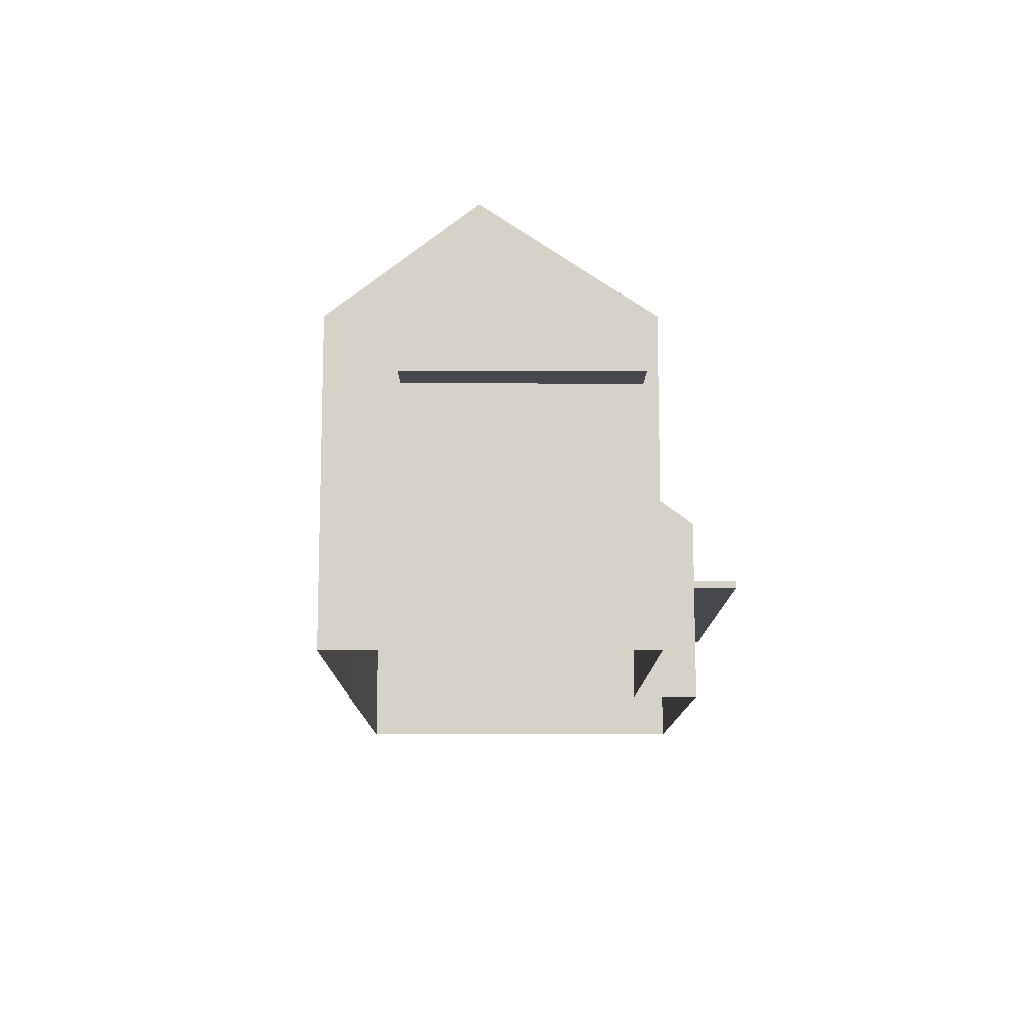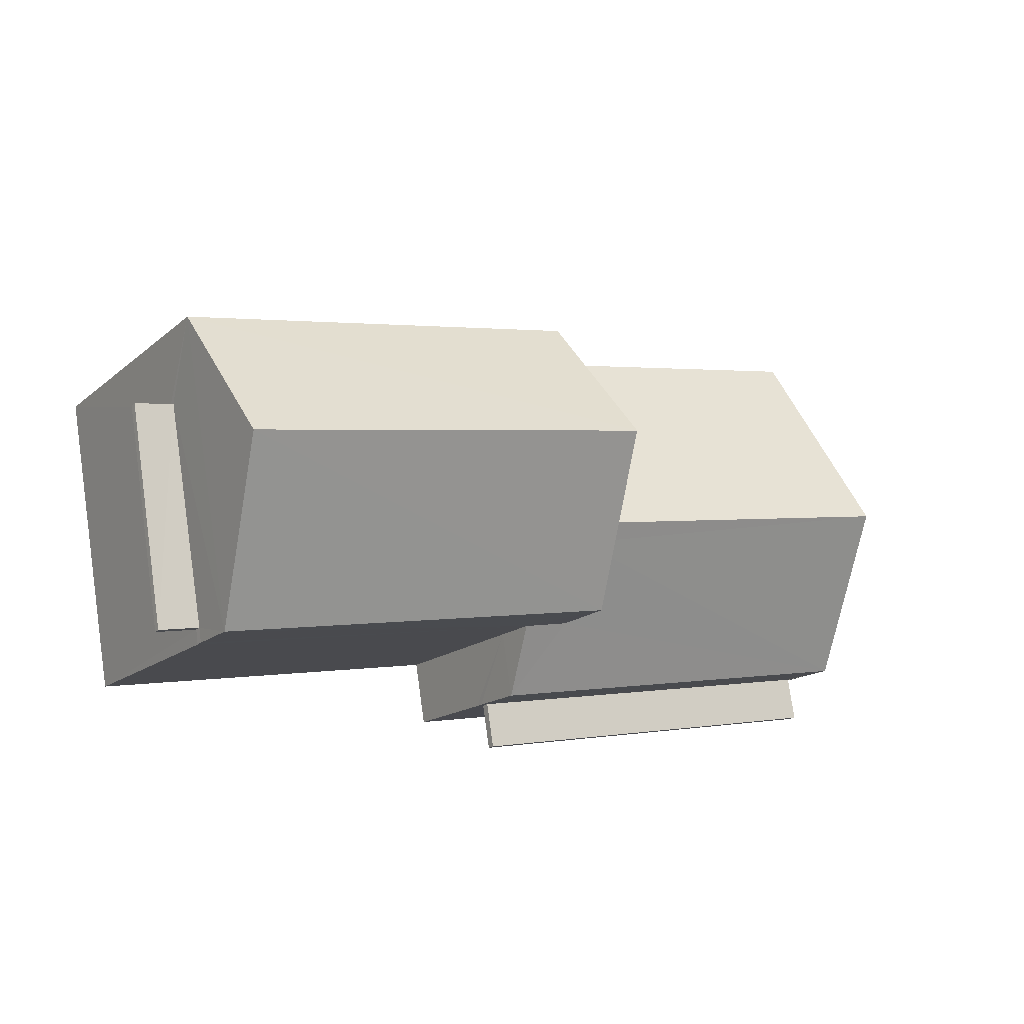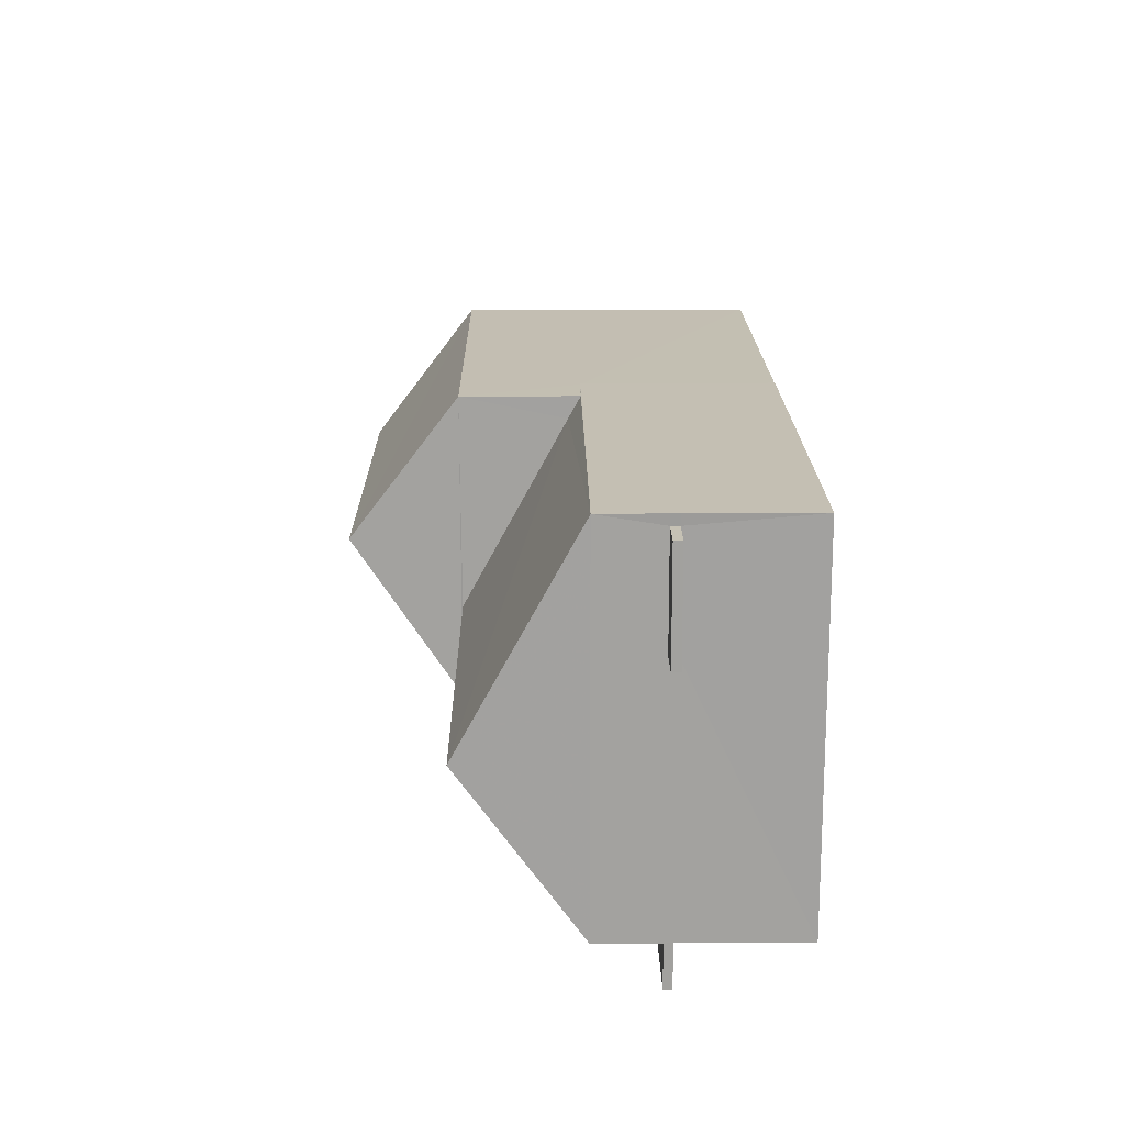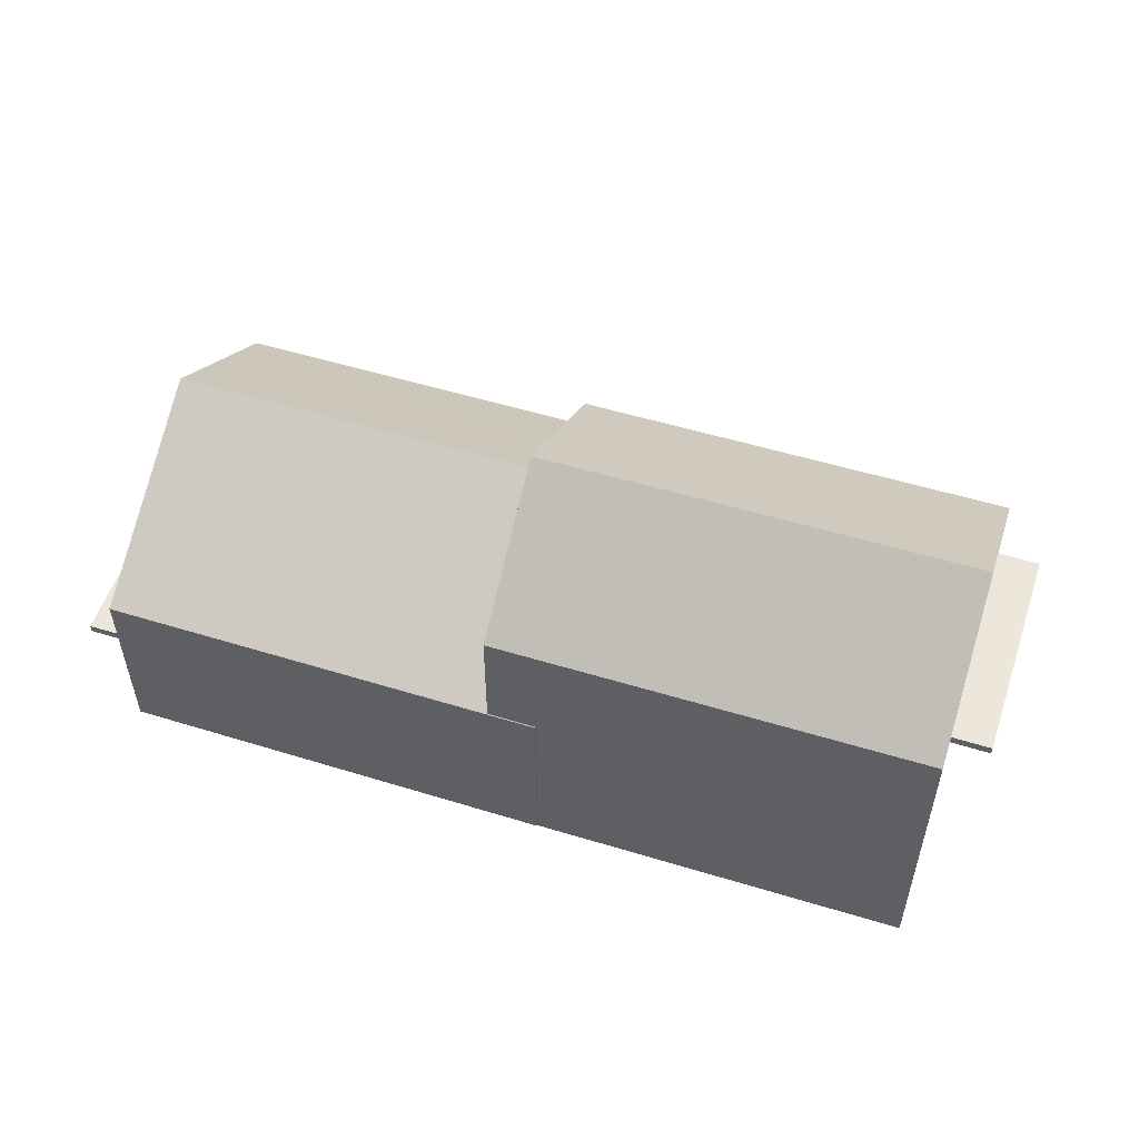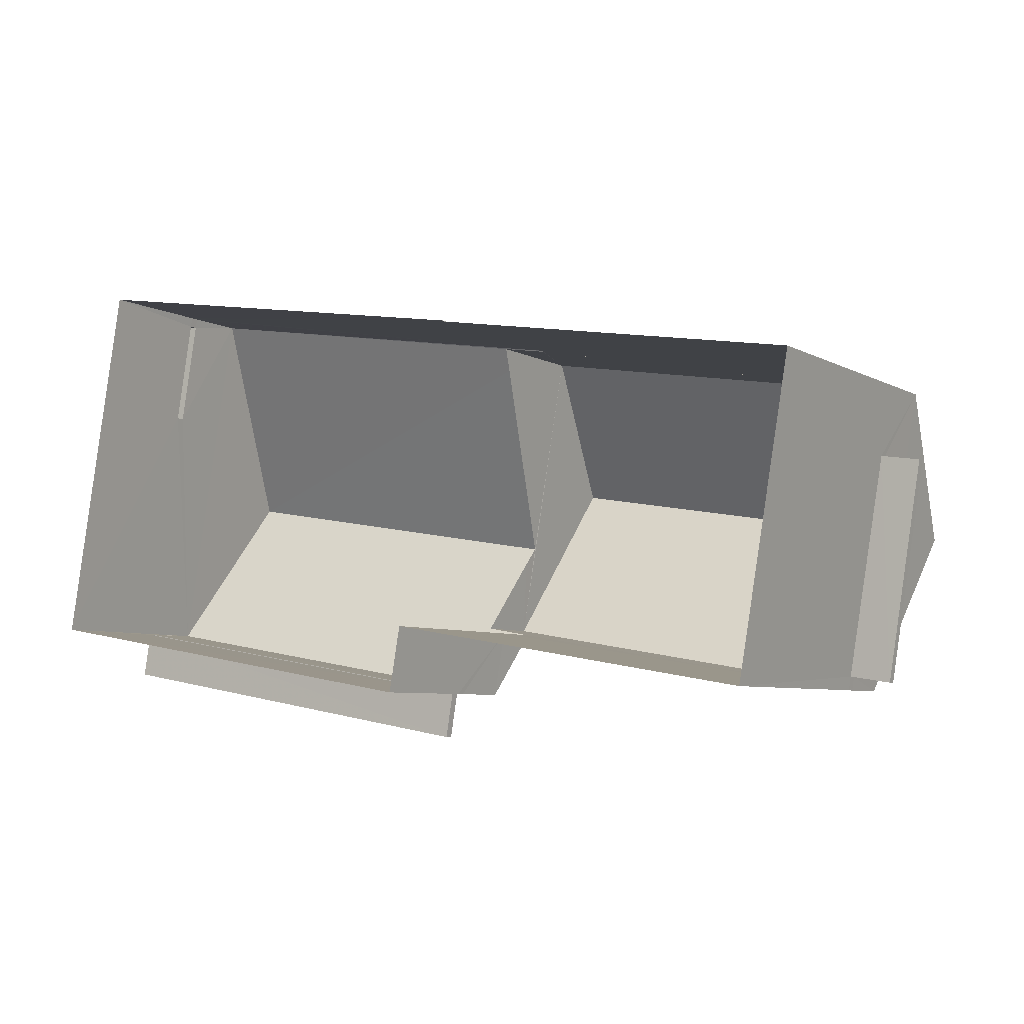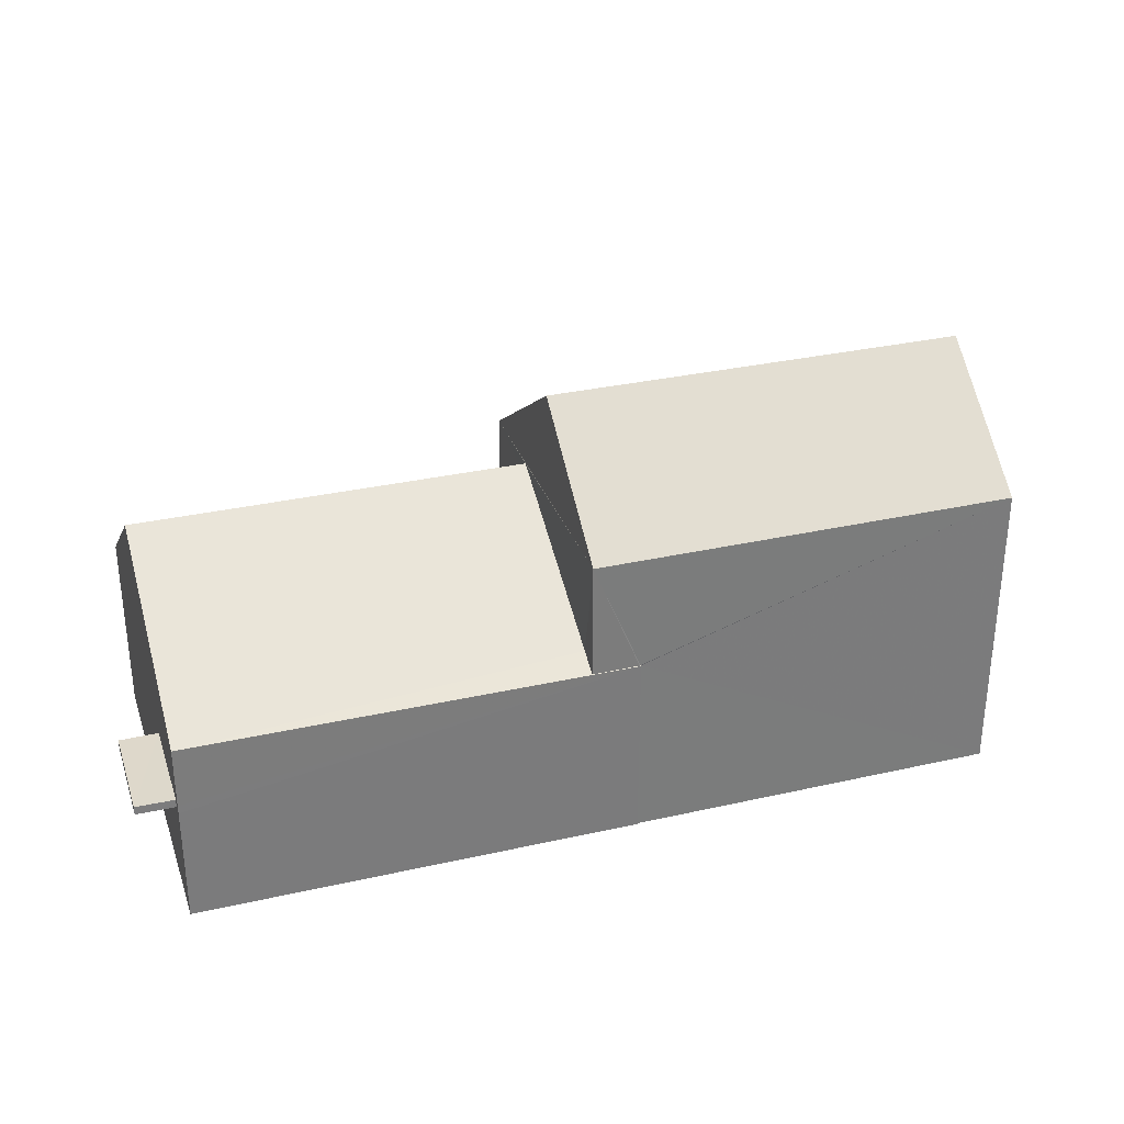
<metadata>
{"format":"obj","ext":"obj","renderer":"f3d","projection":"perspective","resolution":1024,"background":"white","views":[{"elev":-11.7,"azim":-80.6,"up":"+Z"},{"elev":-16.2,"azim":-31.8,"up":"+Y"},{"elev":27.4,"azim":89.4,"up":"+Y"},{"elev":53.9,"azim":-152.3,"up":"+Z"},{"elev":-6.3,"azim":-147.2,"up":"+Y"},{"elev":31.5,"azim":171.9,"up":"+Z"}]}
</metadata>
<code>
v -8.871e+04 -9.995e+04 3.139
v -8.871e+04 -9.995e+04 3.139
v -8.87e+04 -9.995e+04 3.139
v -8.87e+04 -9.995e+04 3.138
v -8.871e+04 -9.995e+04 3.139
v -8.871e+04 -9.995e+04 3.139
v -8.871e+04 -9.995e+04 3.139
v -8.871e+04 -9.995e+04 3.139
v -8.87e+04 -9.995e+04 5.293
v -8.87e+04 -9.995e+04 5.293
v -8.871e+04 -9.995e+04 5.293
v -8.871e+04 -9.995e+04 5.293
v -8.87e+04 -9.995e+04 5.288
v -8.87e+04 -9.995e+04 5.287
v -8.87e+04 -9.995e+04 5.288
v -8.87e+04 -9.995e+04 5.287
v -8.871e+04 -9.995e+04 7.523
v -8.871e+04 -9.995e+04 7.523
v -8.871e+04 -9.995e+04 7.523
v -8.871e+04 -9.995e+04 7.523
v -8.871e+04 -9.995e+04 8.407
v -8.87e+04 -9.995e+04 8.638
v -8.871e+04 -9.995e+04 8.638
v -8.87e+04 -9.995e+04 6.553
v -8.87e+04 -9.995e+04 7.423
v -8.871e+04 -9.995e+04 6.553
v -8.871e+04 -9.995e+04 7.421
v -8.871e+04 -9.995e+04 6.56
v -8.871e+04 -9.995e+04 6.56
v -8.871e+04 -9.995e+04 6.553
v -8.87e+04 -9.995e+04 5.443
v -8.871e+04 -9.995e+04 5.443
v -8.87e+04 -9.995e+04 5.443
v -8.871e+04 -9.995e+04 5.443
v -8.87e+04 -9.995e+04 8.658
v -8.871e+04 -9.995e+04 10.61
v -8.871e+04 -9.995e+04 10.61
v -8.87e+04 -9.995e+04 5.438
v -8.87e+04 -9.995e+04 5.438
v -8.87e+04 -9.995e+04 5.437
v -8.87e+04 -9.995e+04 5.437
v -8.871e+04 -9.995e+04 8.658
v -8.87e+04 -9.995e+04 6.552
v -8.871e+04 -9.995e+04 6.78
v -8.871e+04 -9.995e+04 6.558
v -8.871e+04 -9.995e+04 8.658
v -8.871e+04 -9.995e+04 7.673
v -8.871e+04 -9.995e+04 7.673
v -8.871e+04 -9.995e+04 7.673
v -8.871e+04 -9.995e+04 7.673
v -8.871e+04 -9.995e+04 8.658
v -8.871e+04 -9.995e+04 6.553
v -8.87e+04 -9.995e+04 5.287
v -8.87e+04 -9.995e+04 5.437
v -8.871e+04 -9.995e+04 7.523
v -8.871e+04 -9.995e+04 7.673
v -8.871e+04 -9.995e+04 6.553
v -8.871e+04 -9.995e+04 5.443
v -8.871e+04 -9.995e+04 5.293
f 1 2 3
f 3 2 4
f 5 4 6
f 2 7 8
f 6 2 8
f 4 2 6
f 9 10 11
f 12 9 11
f 13 14 15
f 13 16 14
f 17 18 19
f 17 20 18
f 21 22 23
f 21 24 22
f 24 25 26
f 26 25 27
f 21 25 24
f 28 29 30
f 31 32 33
f 31 34 32
f 35 36 37
f 38 39 40
f 41 38 40
f 42 35 37
f 22 43 44
f 45 30 29
f 43 30 45
f 44 43 45
f 46 37 36
f 44 23 22
f 47 48 49
f 50 47 49
f 51 46 36
f 16 40 14
f 16 41 40
f 49 48 19
f 18 49 19
f 52 28 30
f 16 53 54
f 41 16 54
f 13 15 39
f 38 13 39
f 20 55 56
f 50 20 56
f 34 11 32
f 34 12 11
f 57 26 27
f 26 58 34
f 26 34 24
f 59 1 12
f 9 3 24
f 12 1 3
f 9 12 3
f 31 9 24
f 34 31 24
f 4 53 16
f 4 13 3
f 54 43 41
f 13 24 3
f 38 43 24
f 41 43 38
f 13 38 24
f 4 16 13
f 25 21 35
f 23 51 35
f 44 45 51
f 23 44 51
f 21 23 35
f 26 57 58
f 58 57 59
f 59 2 1
f 59 57 2
f 51 36 35
f 14 39 15
f 14 40 39
f 7 2 57
f 25 35 27
f 55 57 27
f 27 35 42
f 56 27 42
f 7 57 55
f 55 27 56
f 42 46 47
f 50 56 42
f 20 7 55
f 46 8 17
f 7 17 8
f 50 42 47
f 46 17 47
f 20 17 7
f 6 30 5
f 6 52 30
f 31 33 10
f 9 31 10
f 8 52 6
f 45 29 51
f 46 52 8
f 28 46 51
f 29 28 51
f 28 52 46
f 47 19 48
f 47 17 19
f 12 58 59
f 12 34 58
f 50 49 18
f 20 50 18
f 22 24 43
f 54 30 43
f 4 5 53
f 54 53 30
f 53 5 30
f 10 32 11
f 10 33 32
f 37 46 42

</code>
